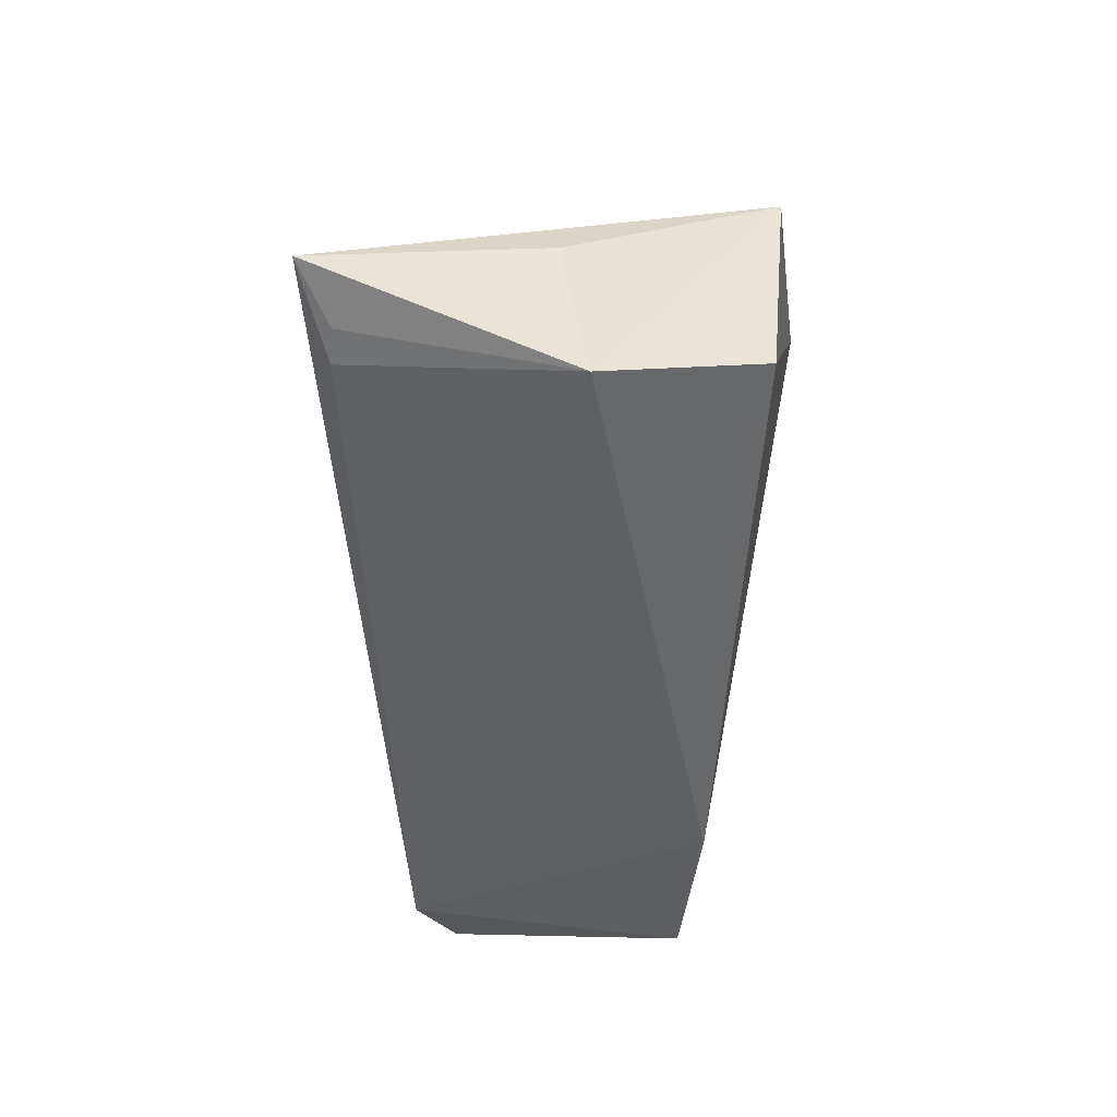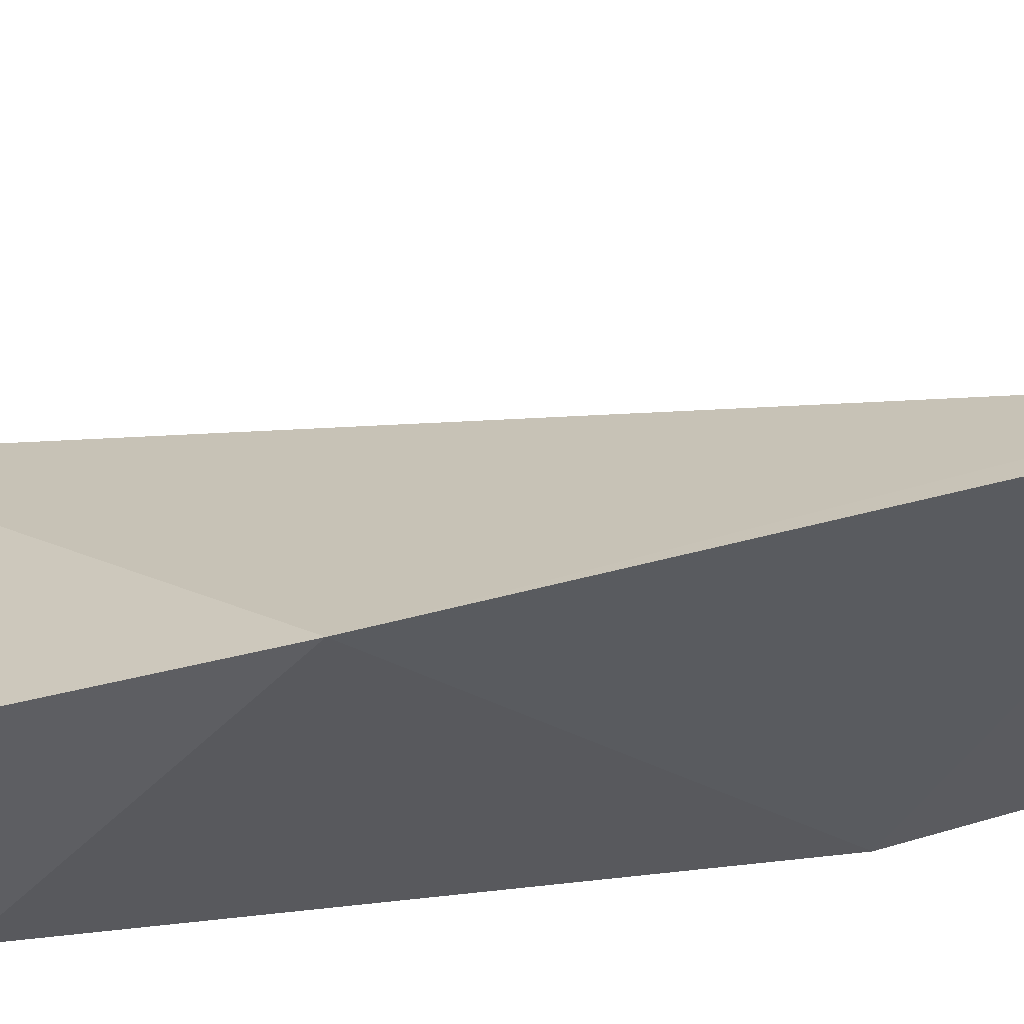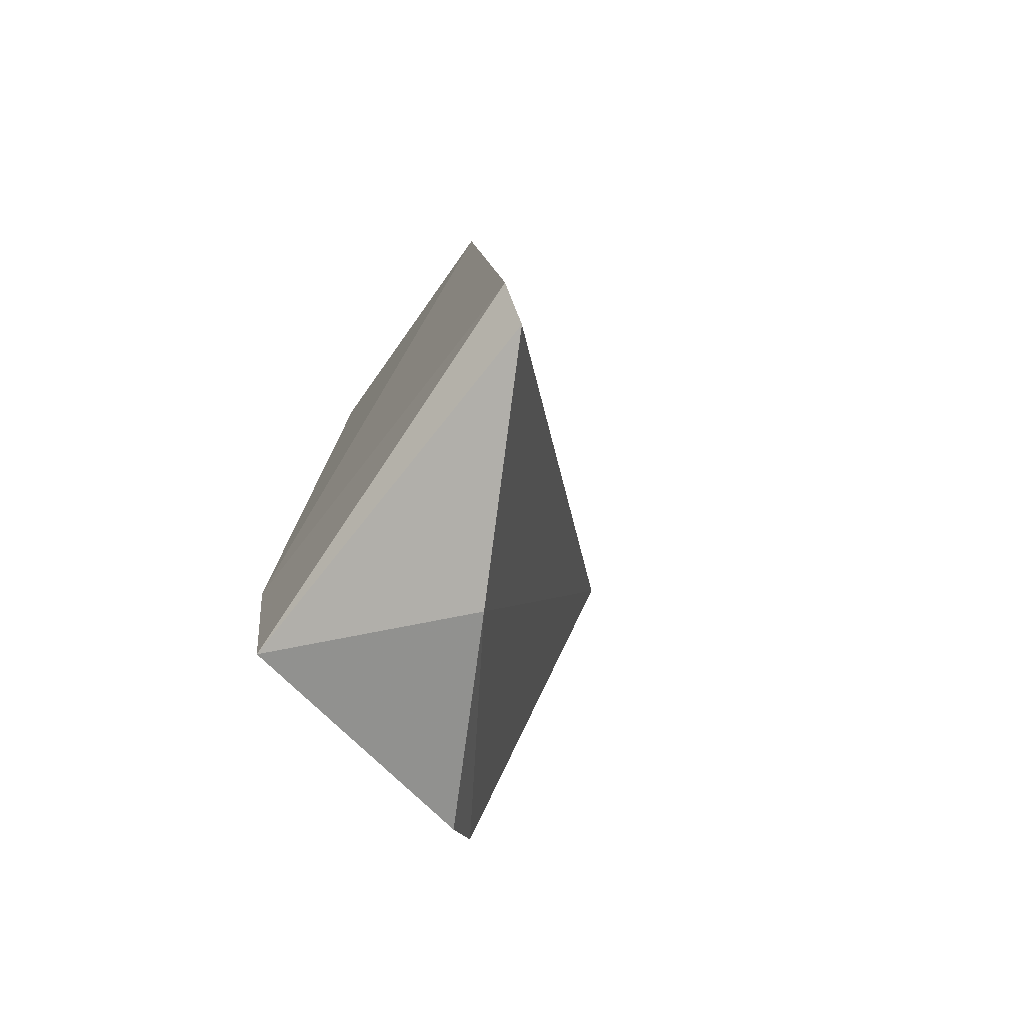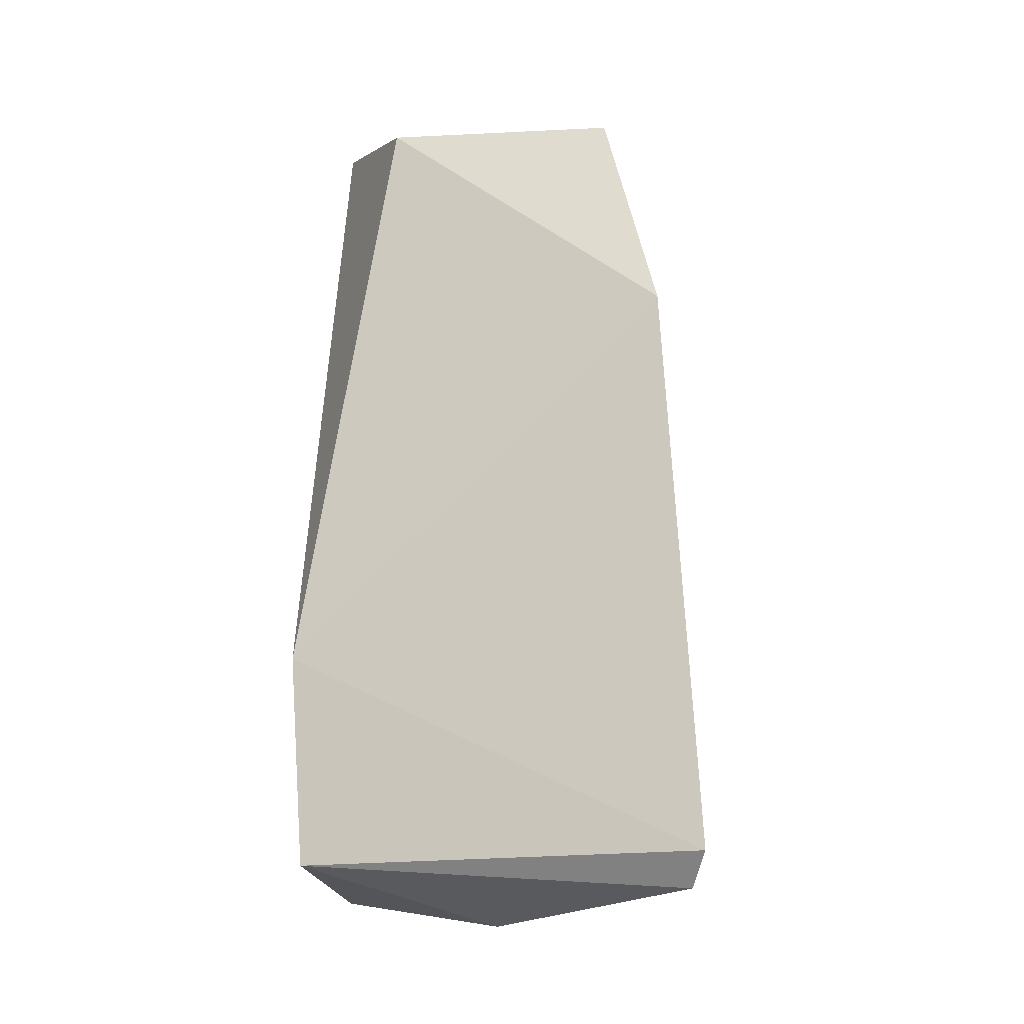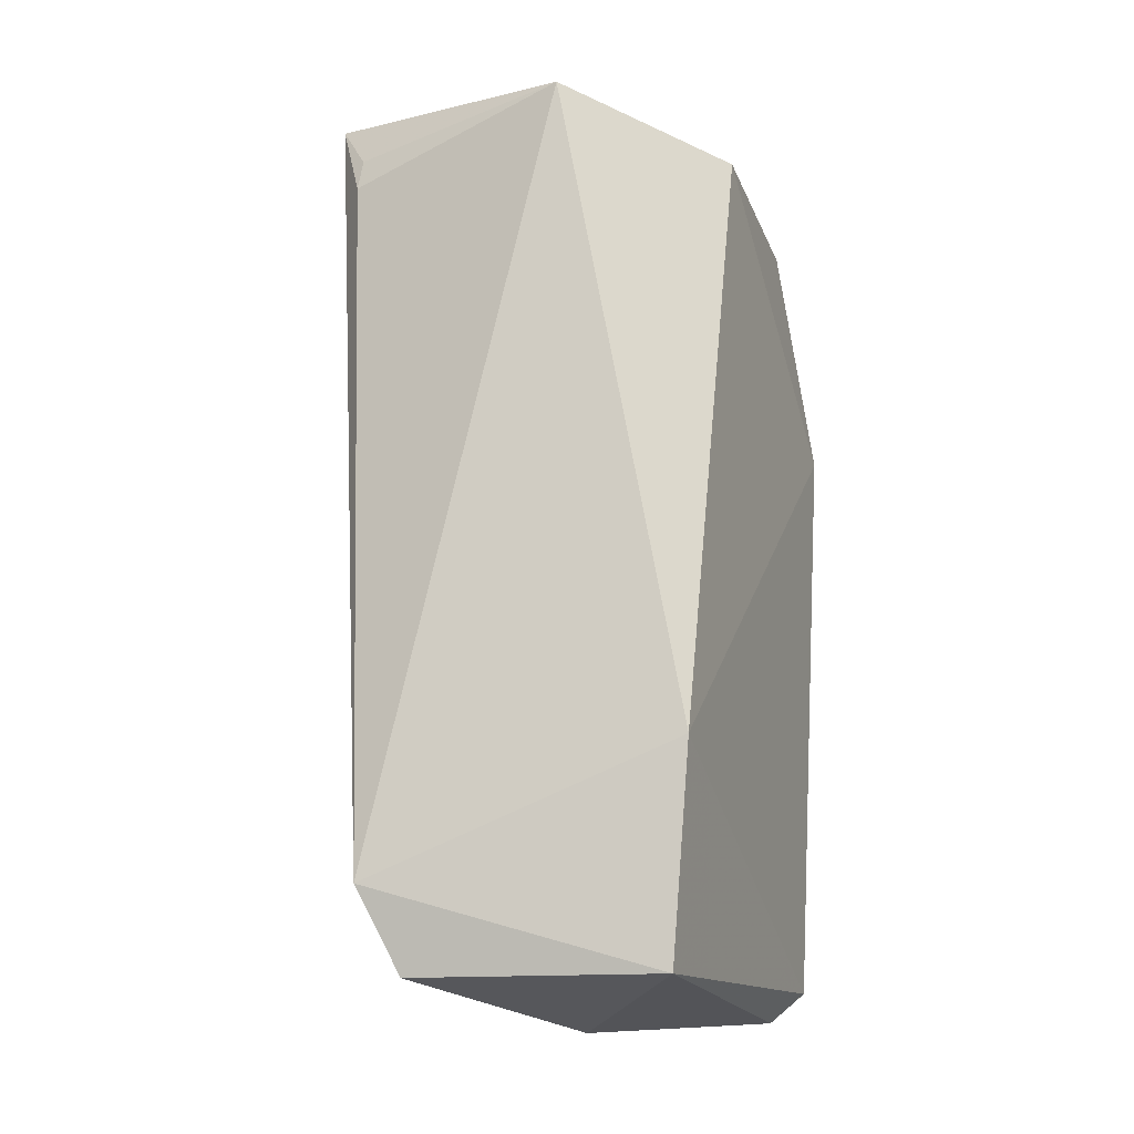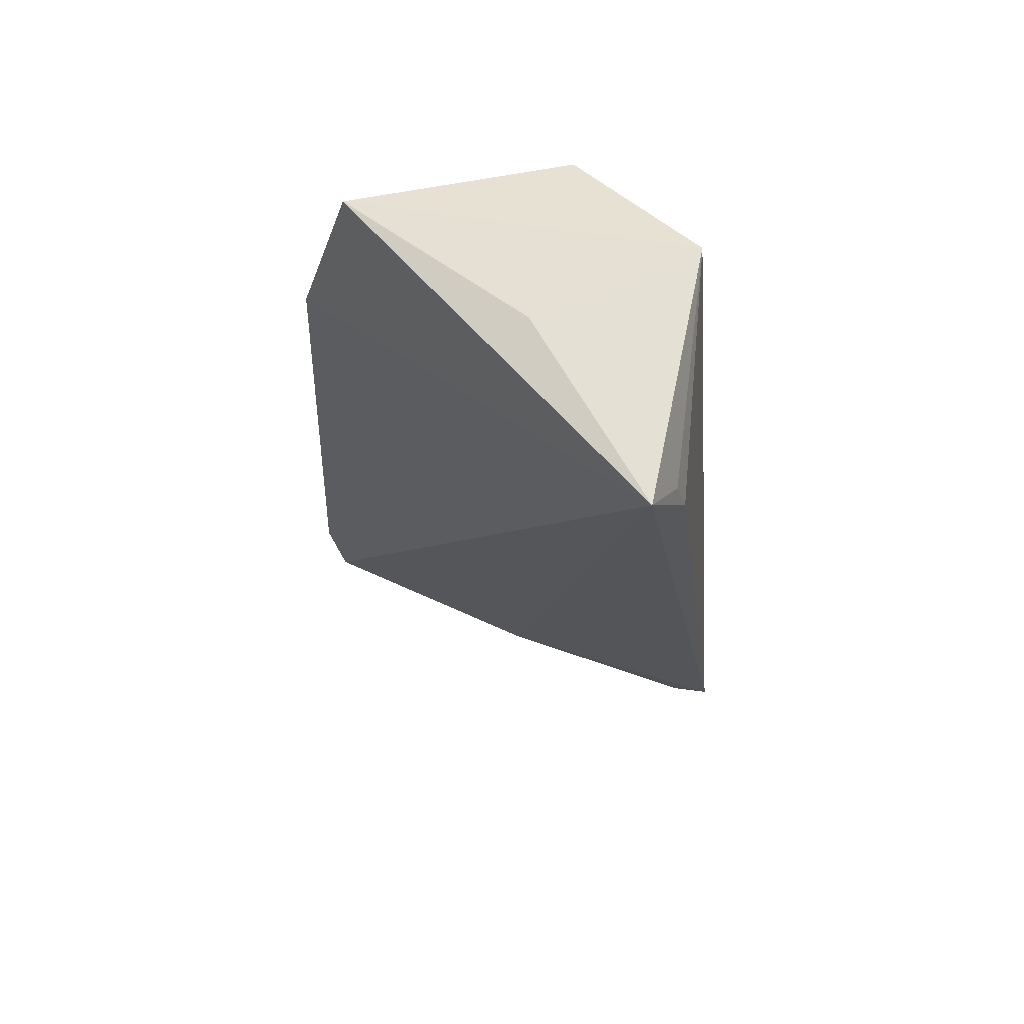
<metadata>
{"format":"obj","ext":"obj","renderer":"f3d","projection":"perspective","resolution":1024,"background":"white","views":[{"elev":48.4,"azim":-171.4,"up":"+Y"},{"elev":54.1,"azim":-100.6,"up":"+Z"},{"elev":-78.2,"azim":-36.4,"up":"+Y"},{"elev":-19.8,"azim":-75.7,"up":"+Y"},{"elev":-13.2,"azim":-160.4,"up":"+Y"},{"elev":65.8,"azim":84.8,"up":"+Y"}]}
</metadata>
<code>
v 0.002955 0.07413 0.05004
v 0.01846 0.05189 0.02947
v 0.02273 0.08907 0.03558
v 0.01031 0.0881 0.03181
v 0.005331 0.04809 0.0321
v 0.02109 0.08519 0.03371
v 0.004025 0.08437 0.0474
v 0.005953 0.04644 0.05037
v 0.004406 0.05783 0.03166
v 0.02102 0.08674 0.03416
v 0.01266 0.0874 0.03962
v 0.01173 0.04586 0.0399
v 0.004468 0.04785 0.05122
v 0.003411 0.08503 0.03663
v 0.01678 0.04801 0.0307
f 6 3 2
f 6 2 4
f 7 1 3
f 8 3 1
f 9 4 2
f 9 2 5
f 10 6 4
f 10 4 3
f 10 3 6
f 11 7 3
f 11 3 4
f 11 4 7
f 12 2 3
f 12 3 8
f 12 8 5
f 13 8 1
f 13 5 8
f 13 9 5
f 13 1 9
f 14 7 4
f 14 4 9
f 14 9 1
f 14 1 7
f 15 12 5
f 15 5 2
f 15 2 12

</code>
